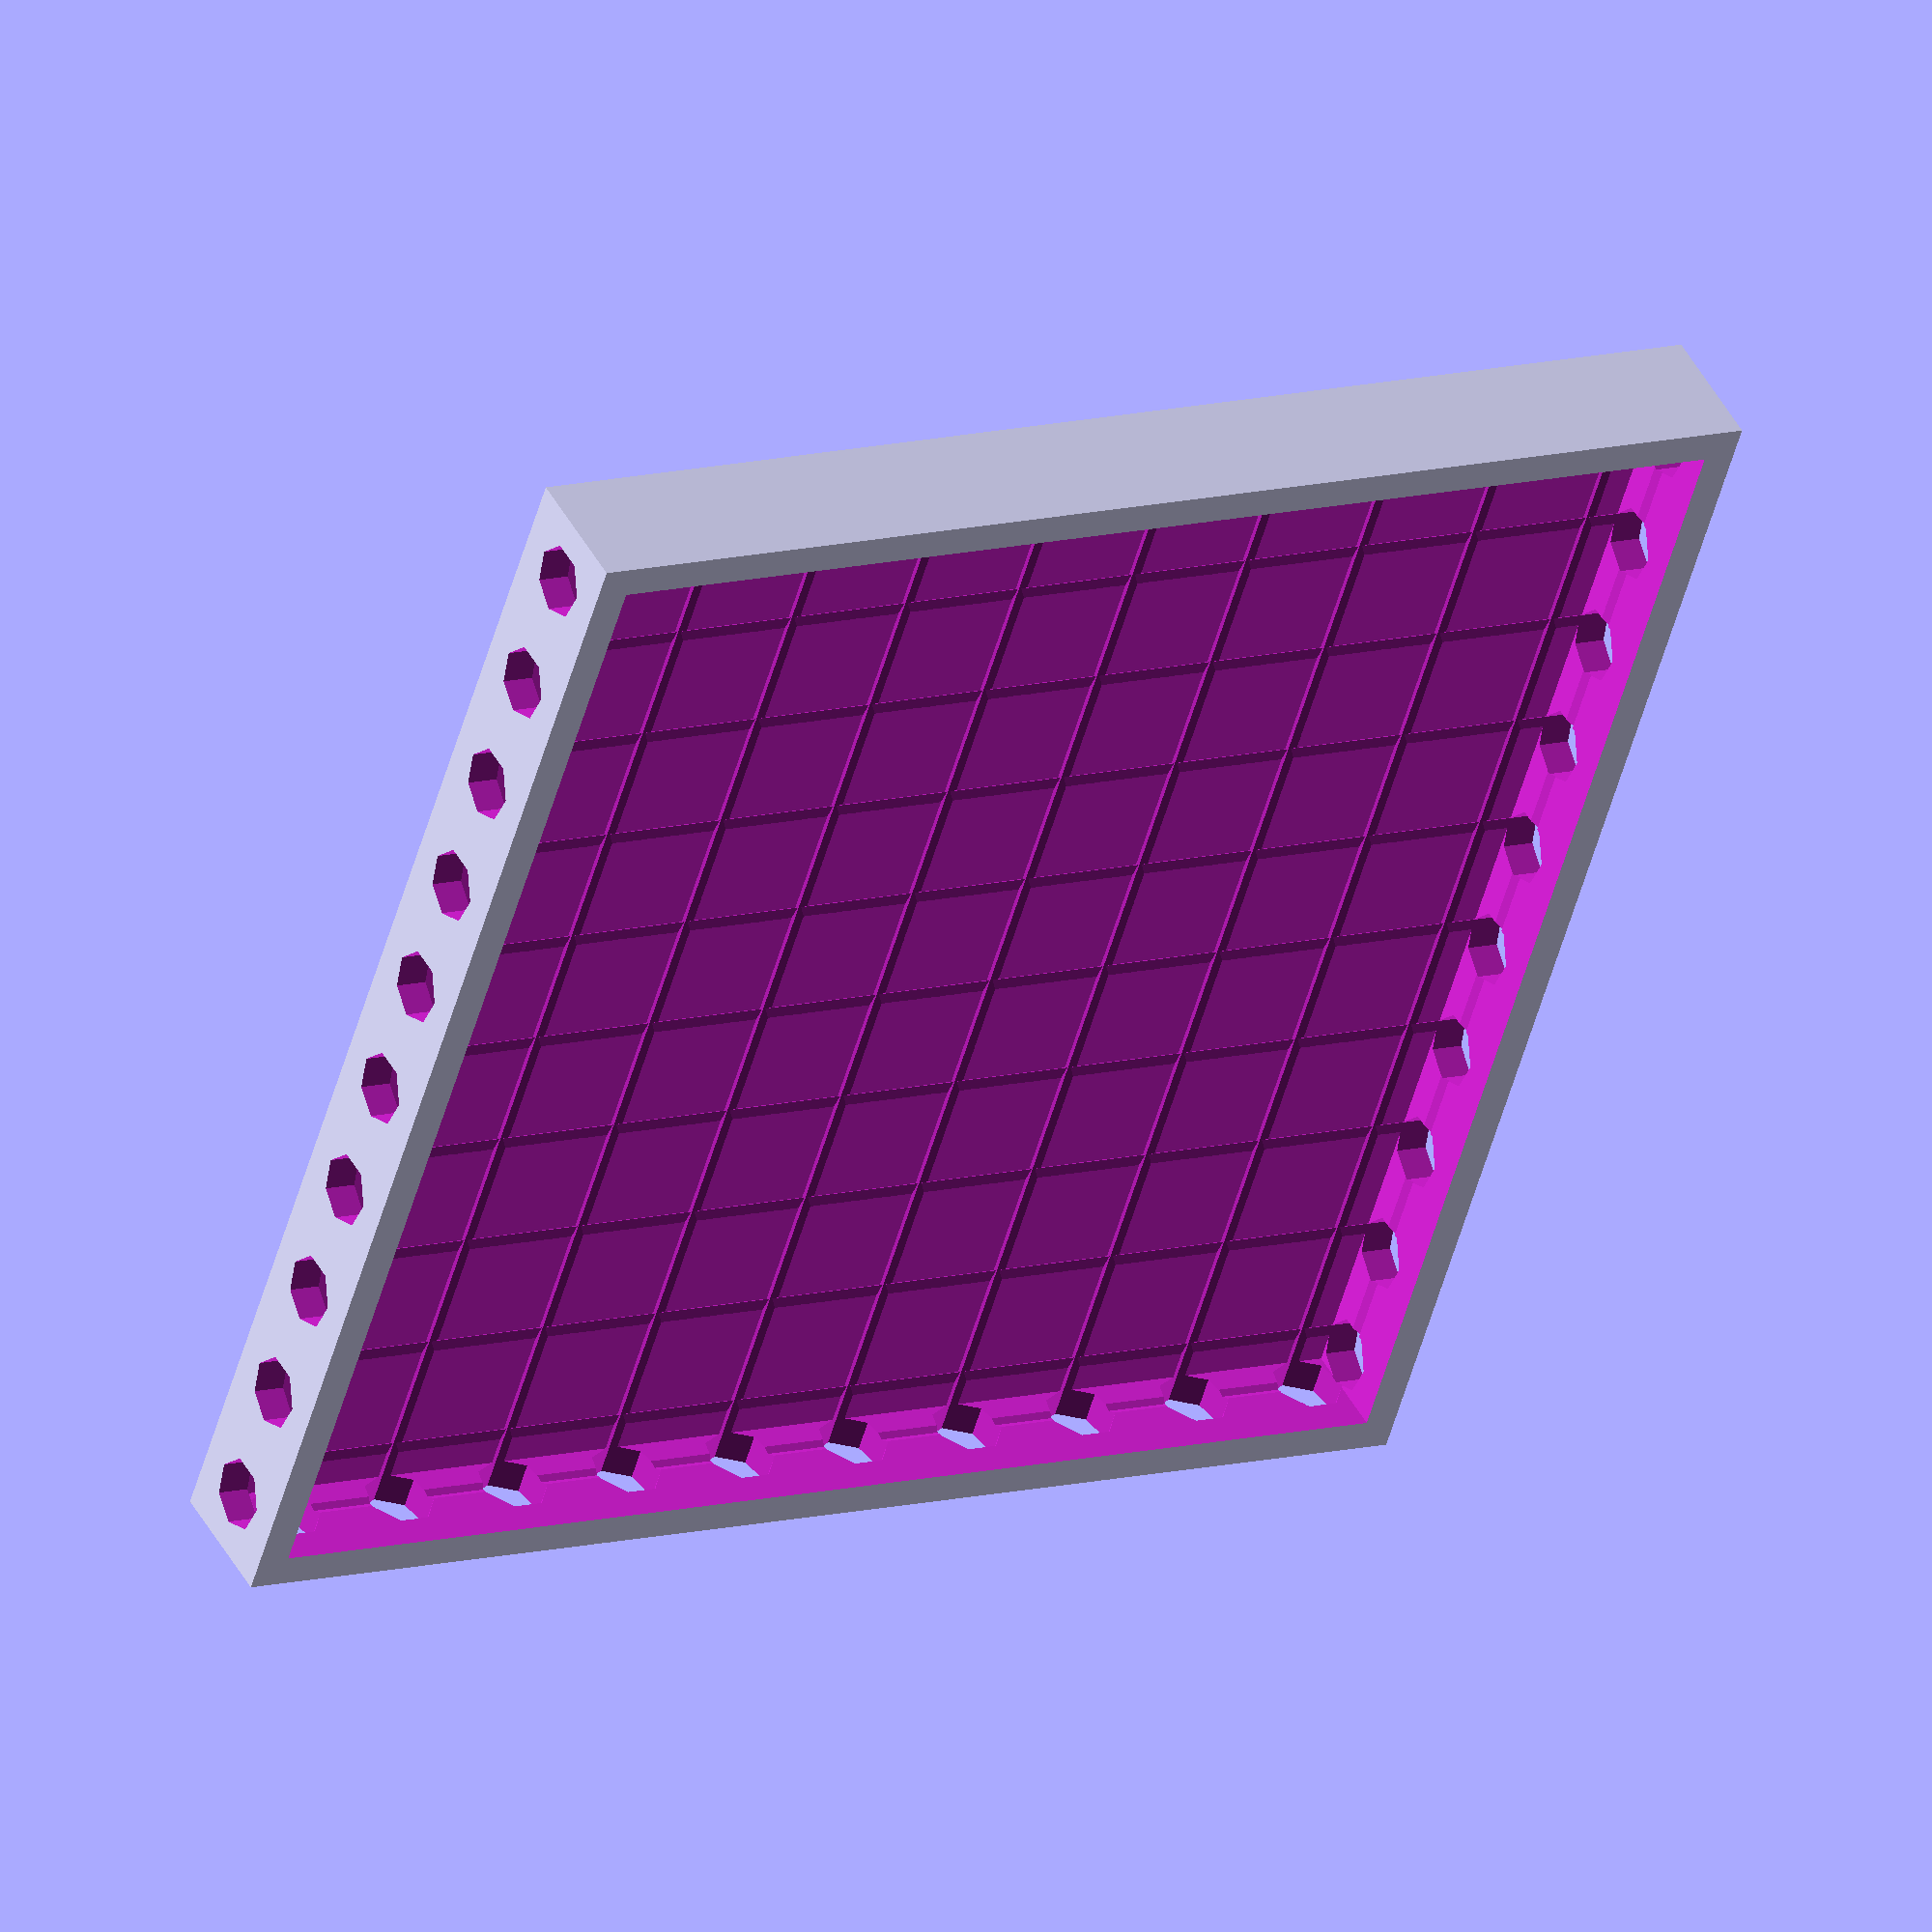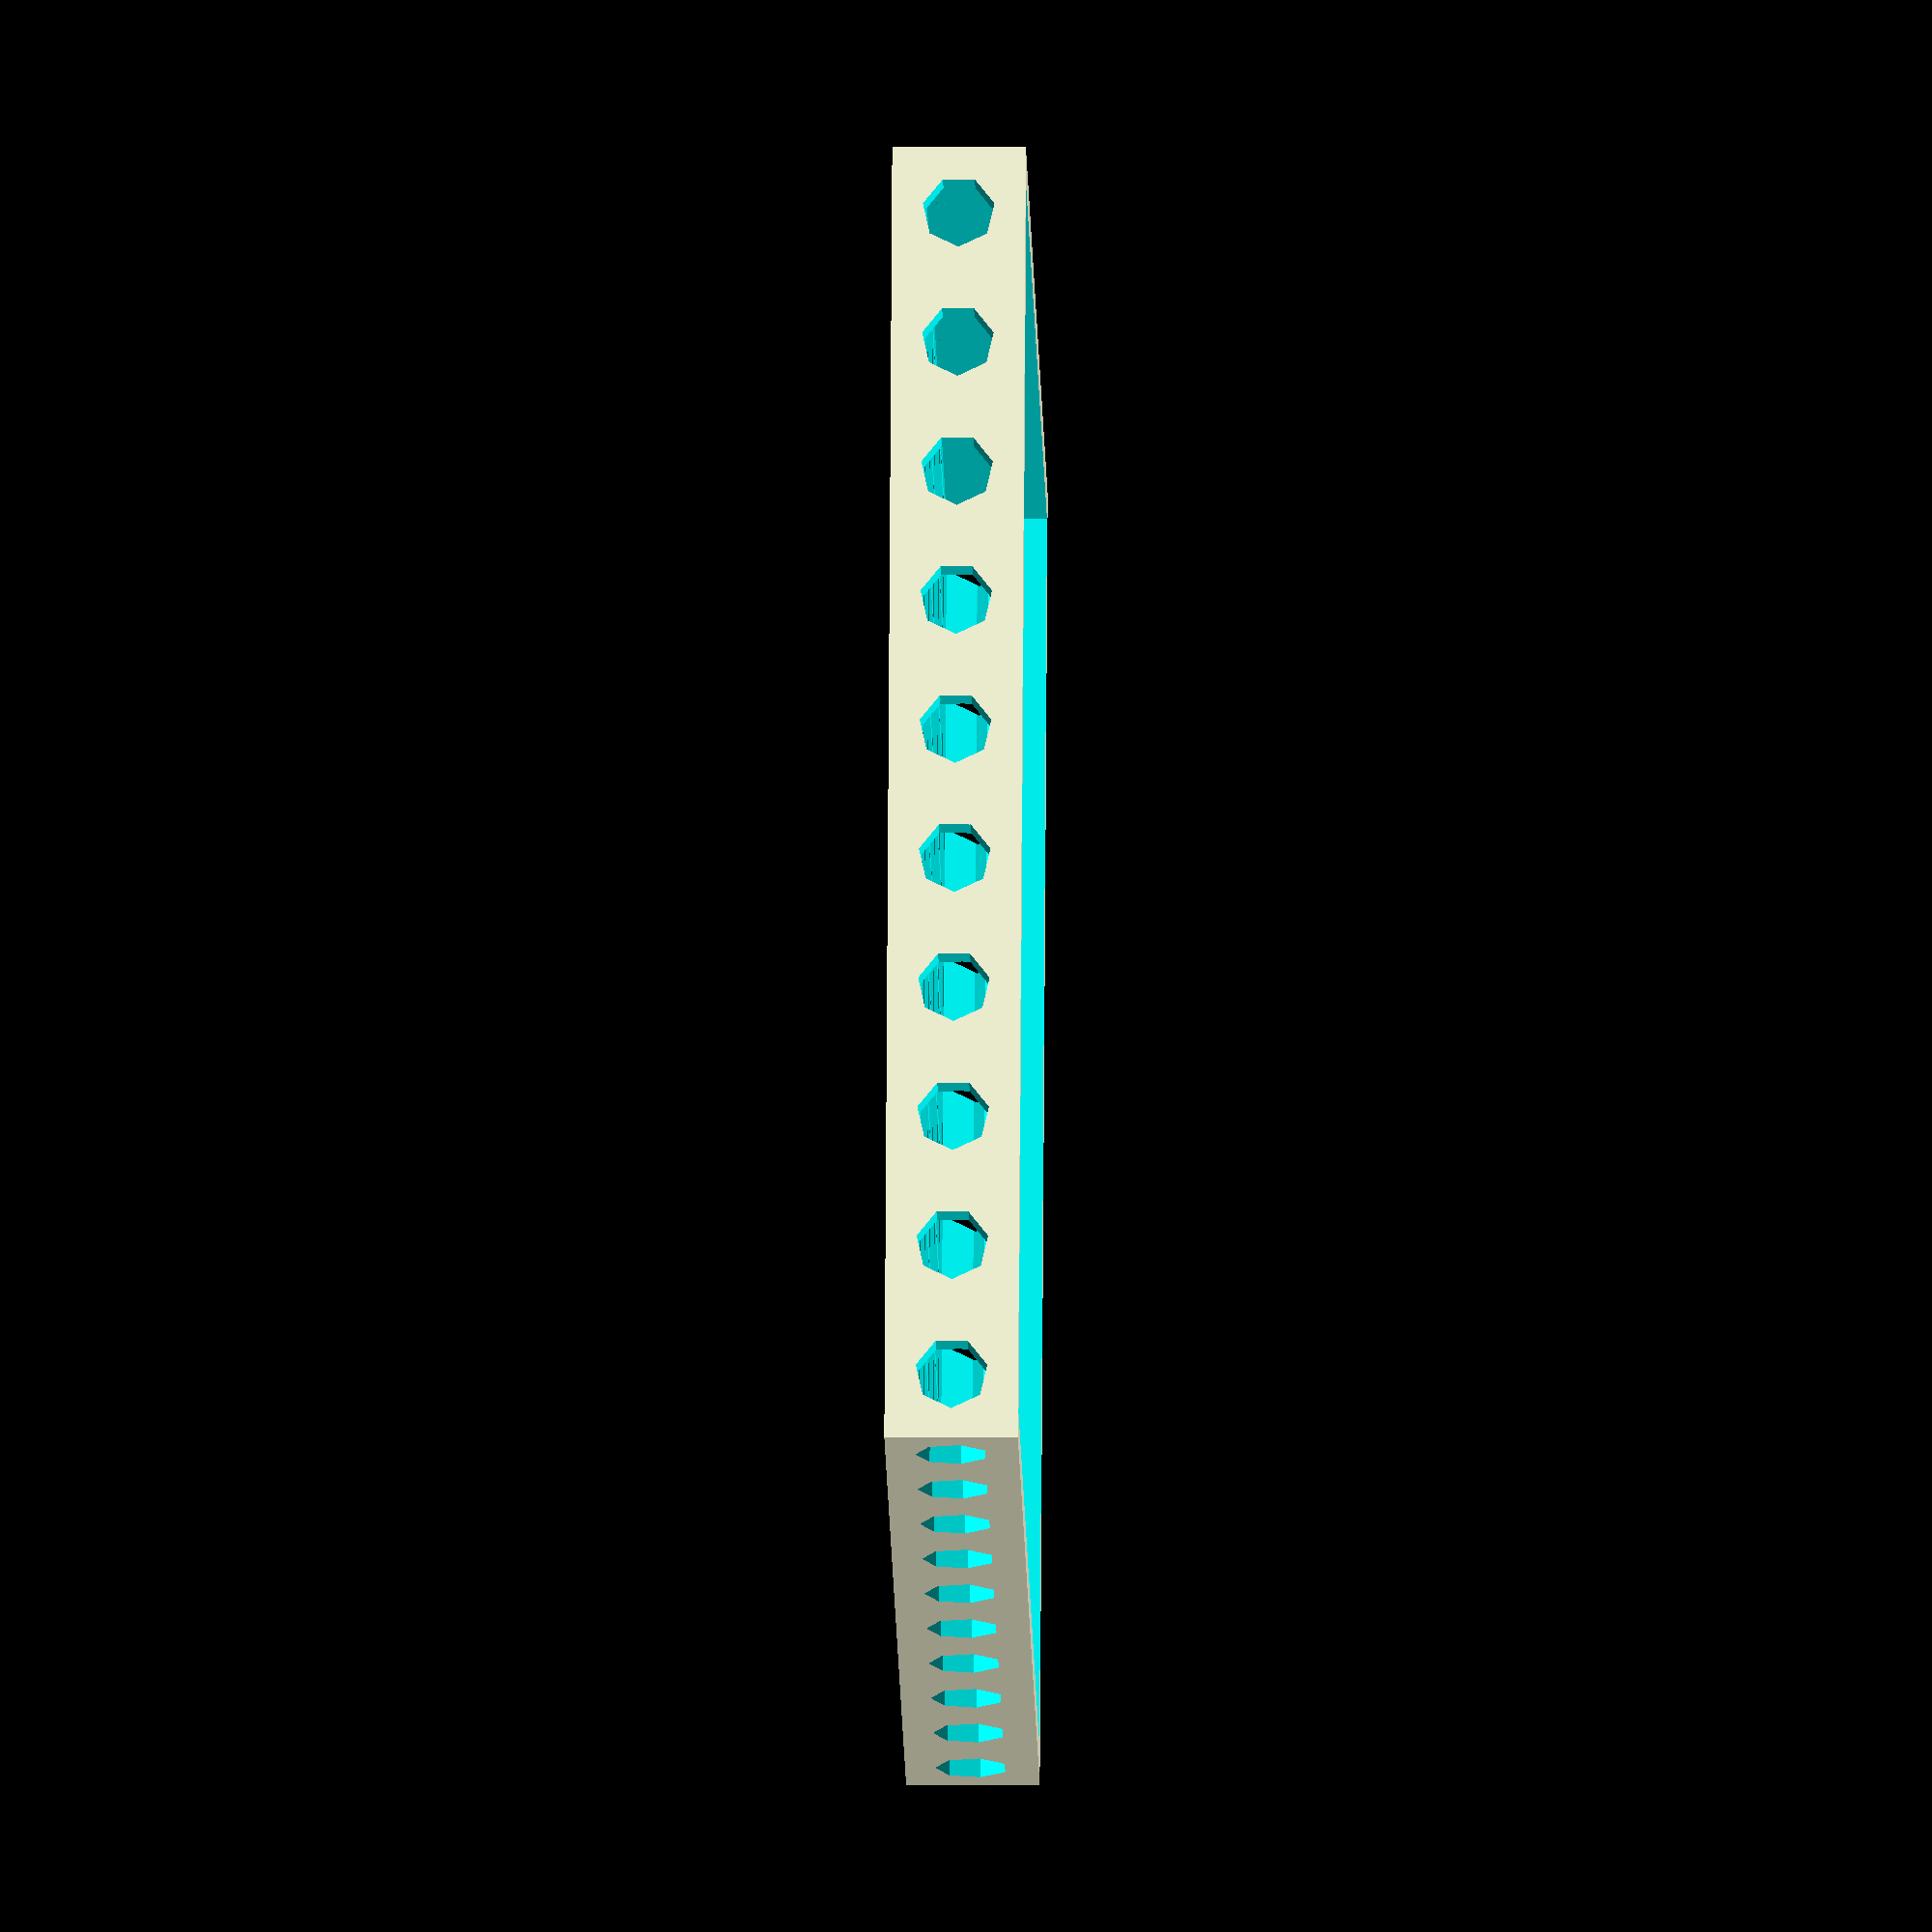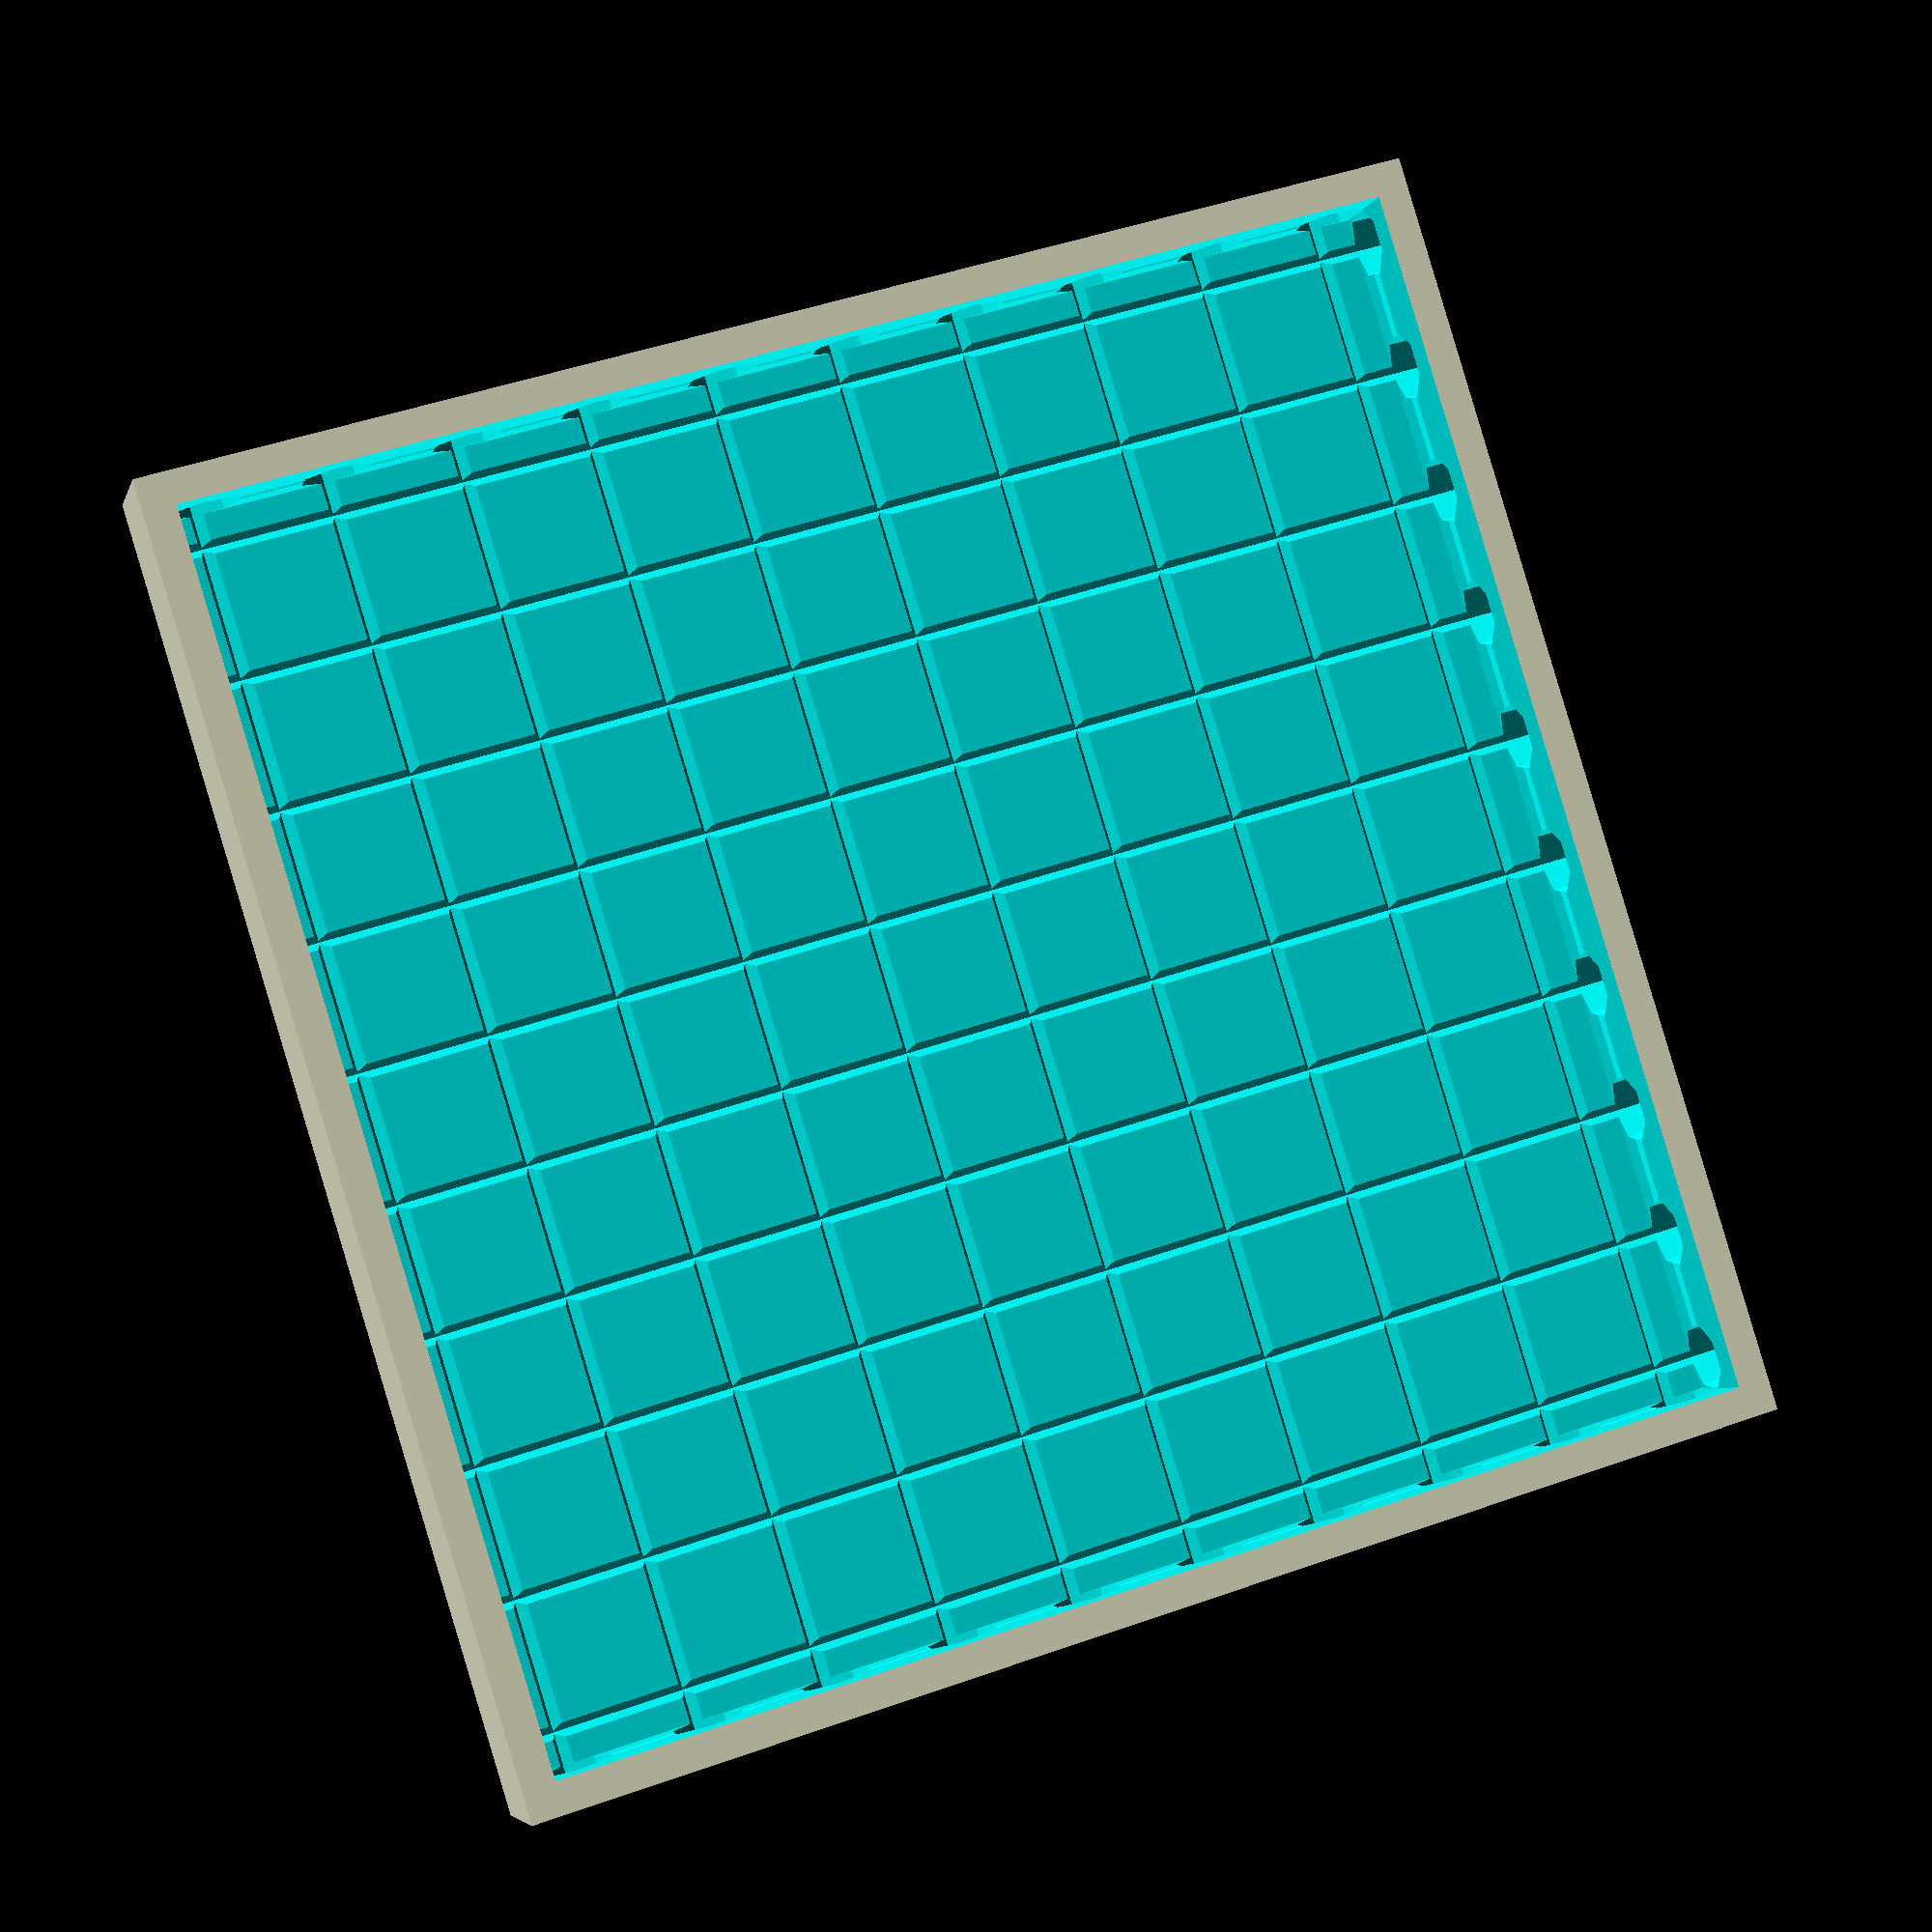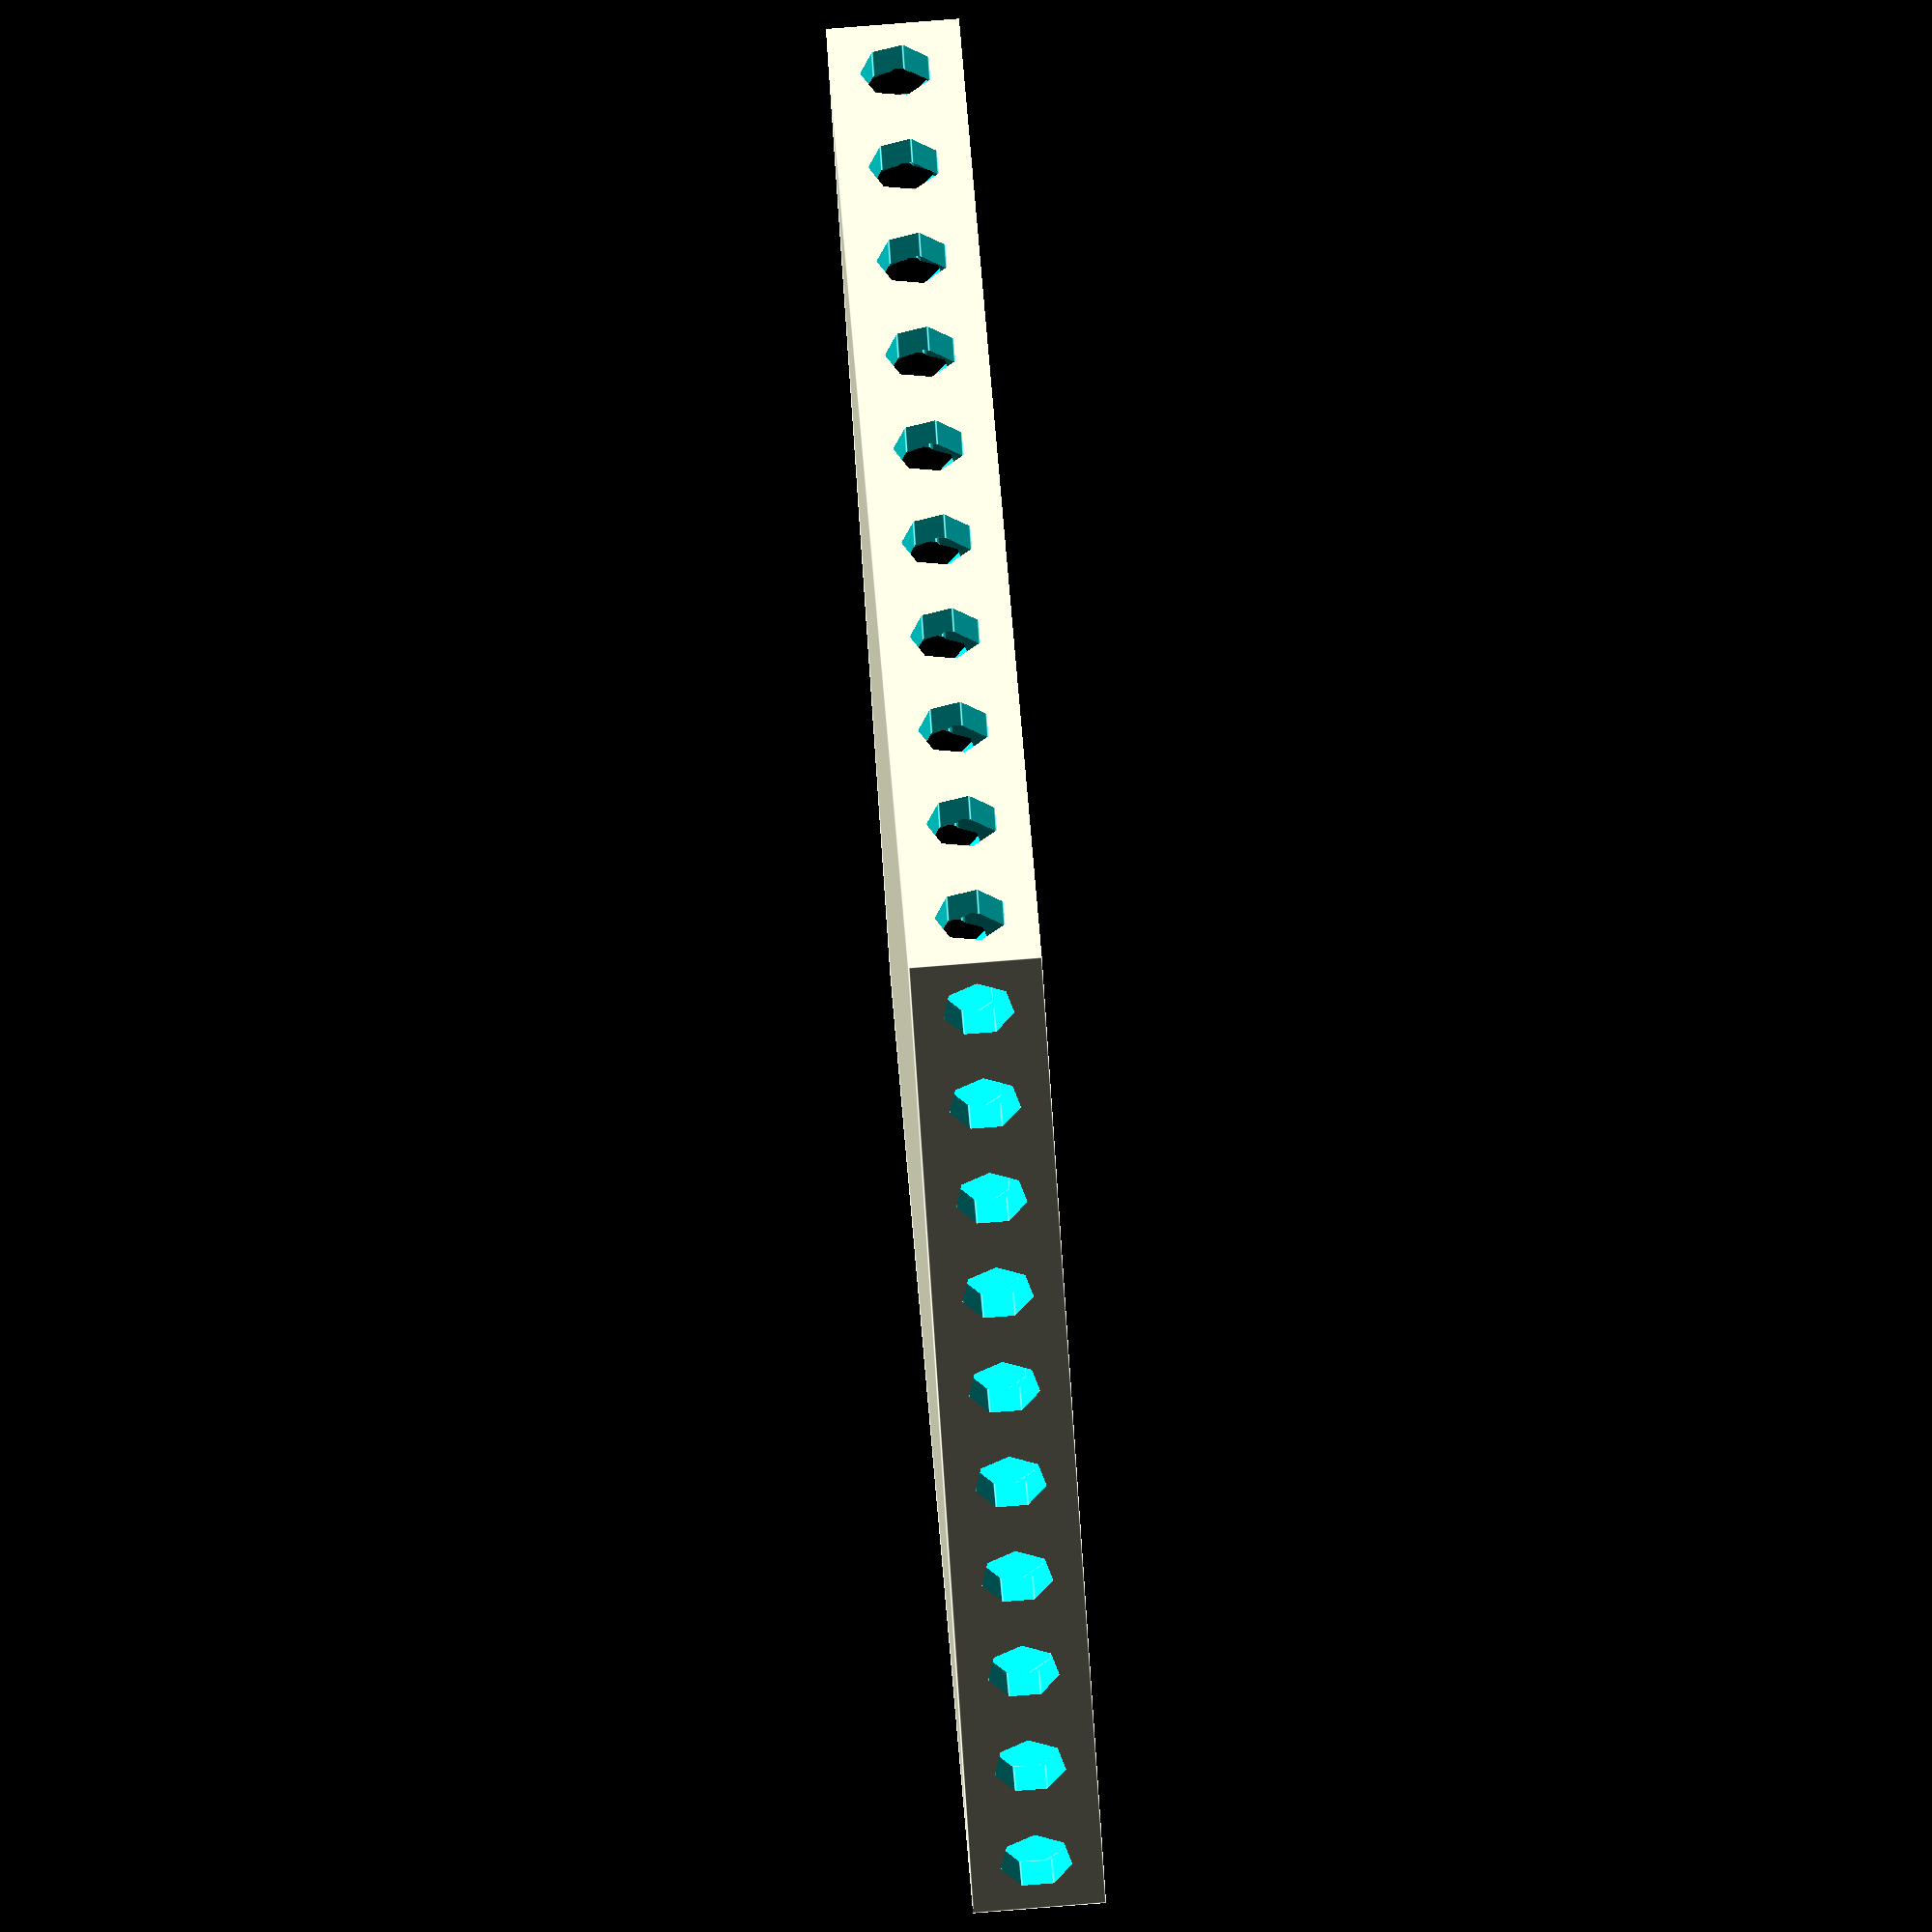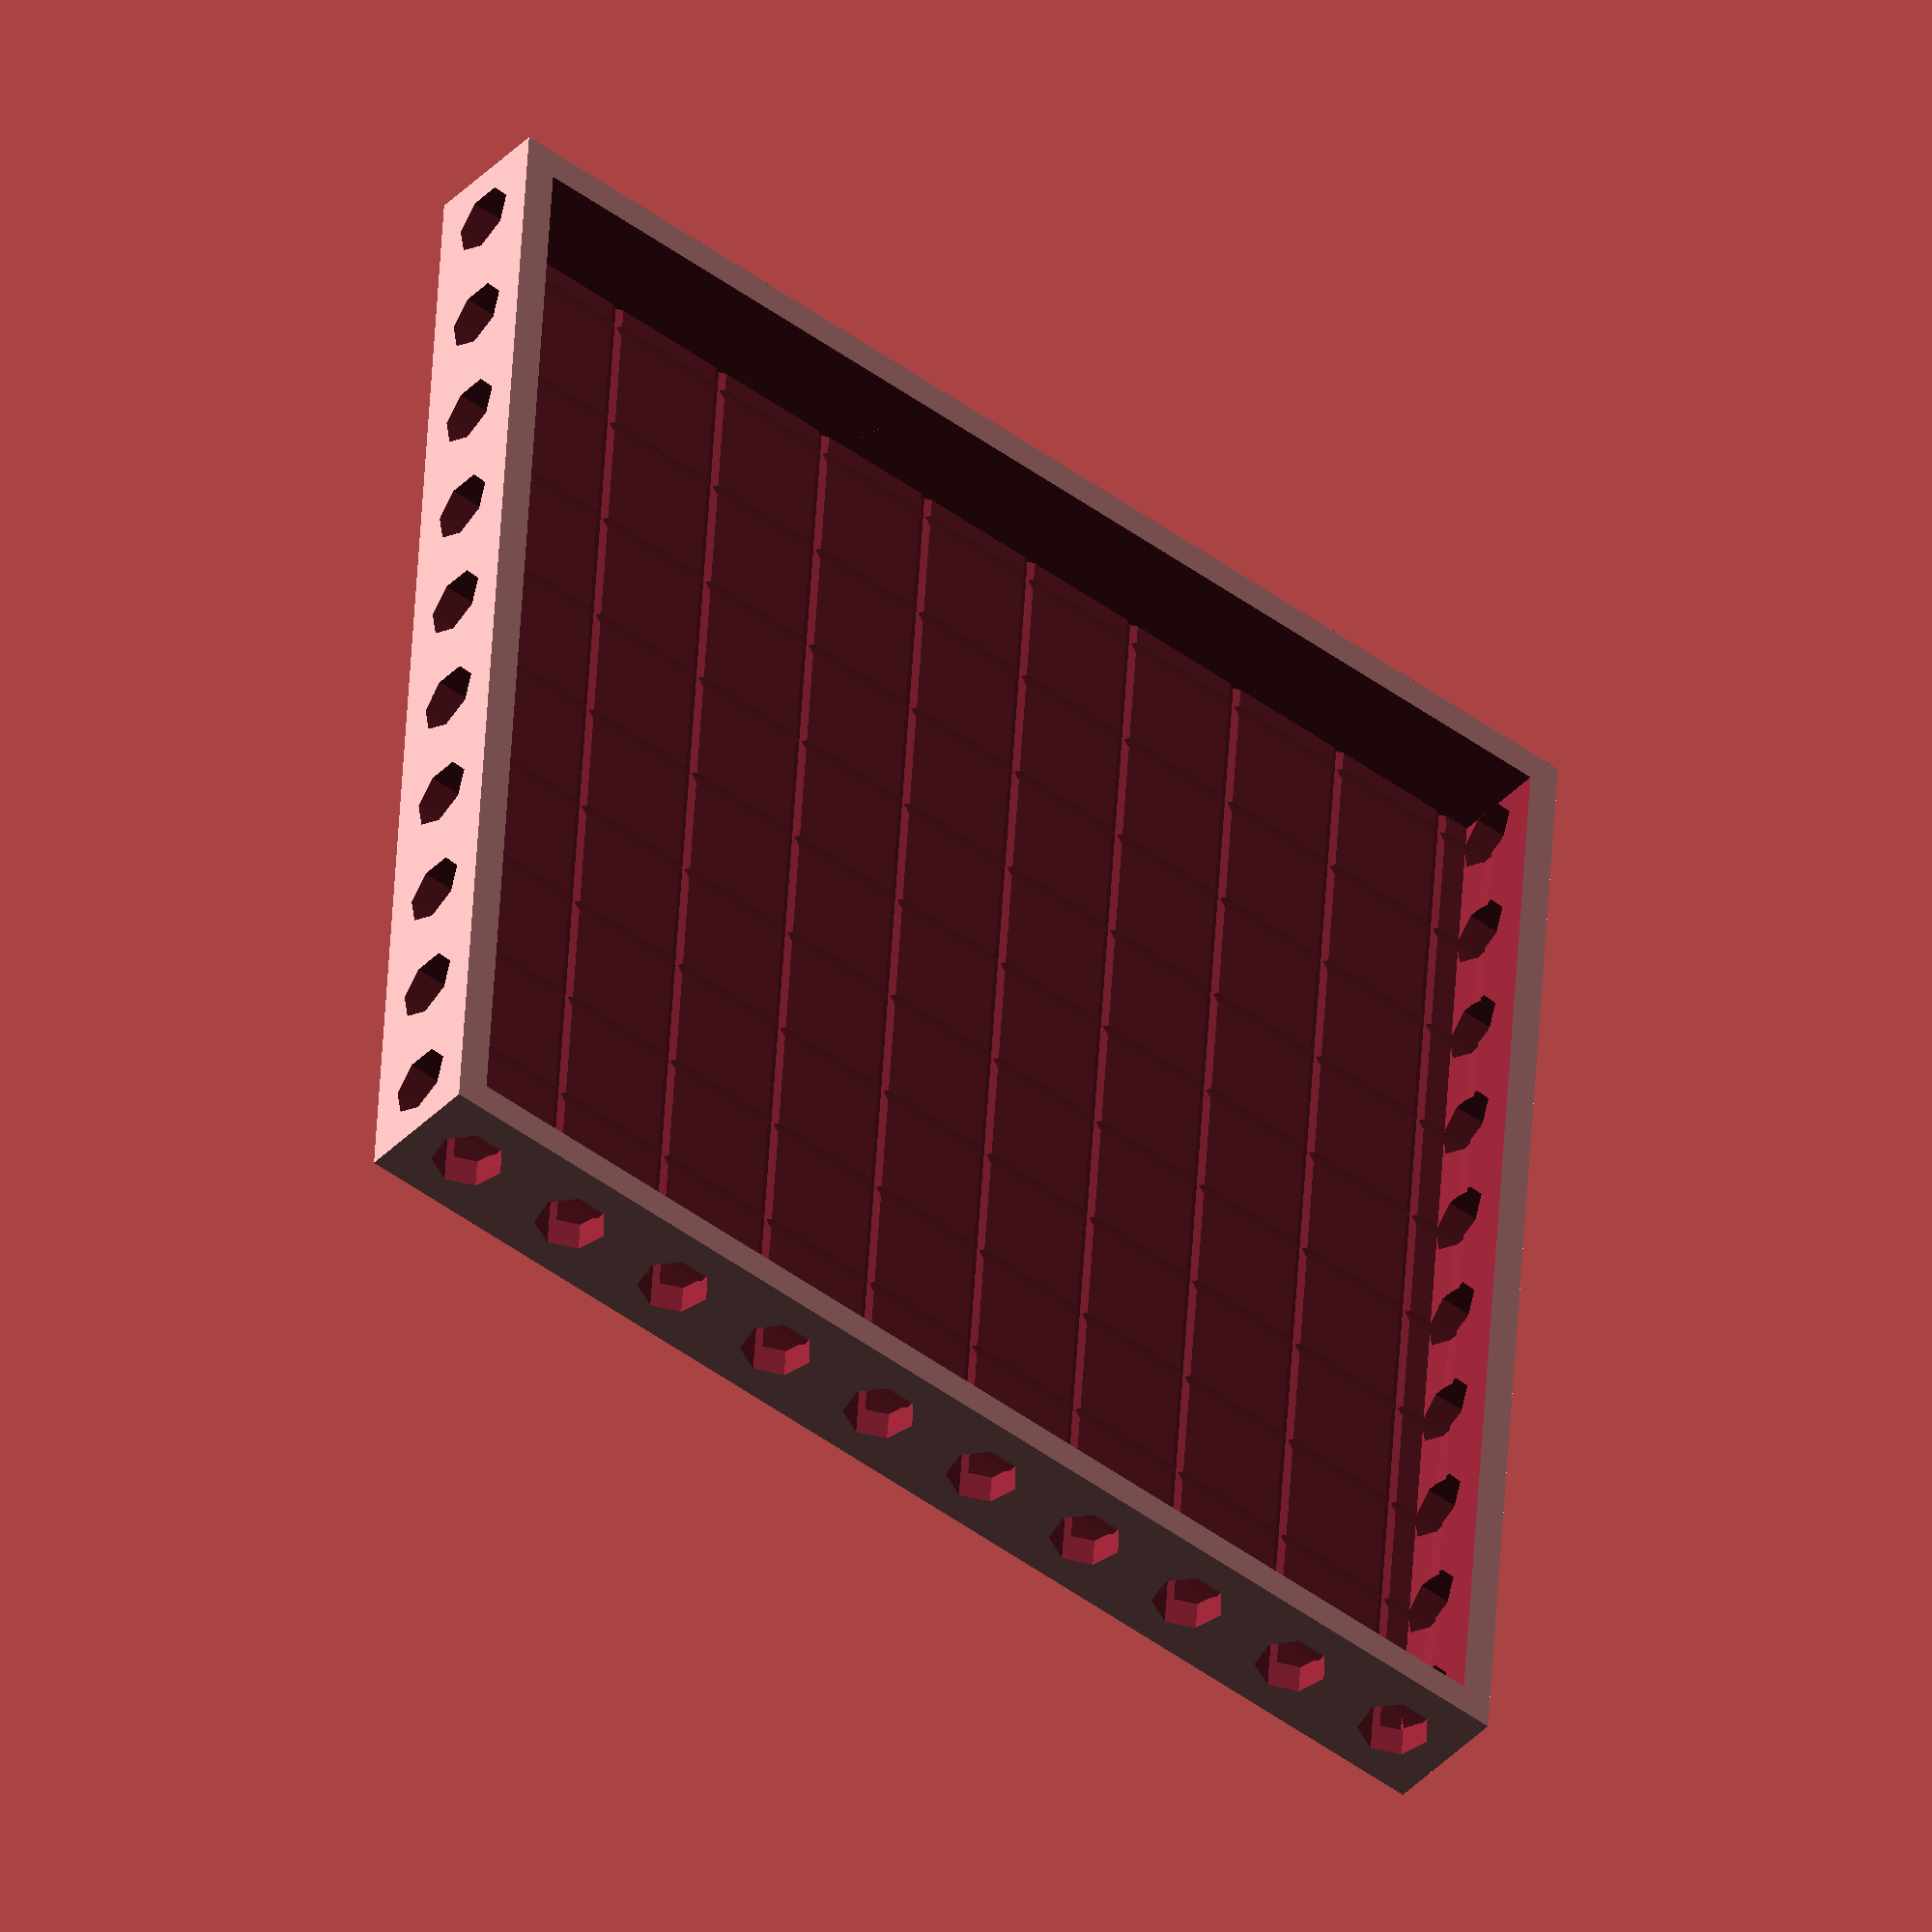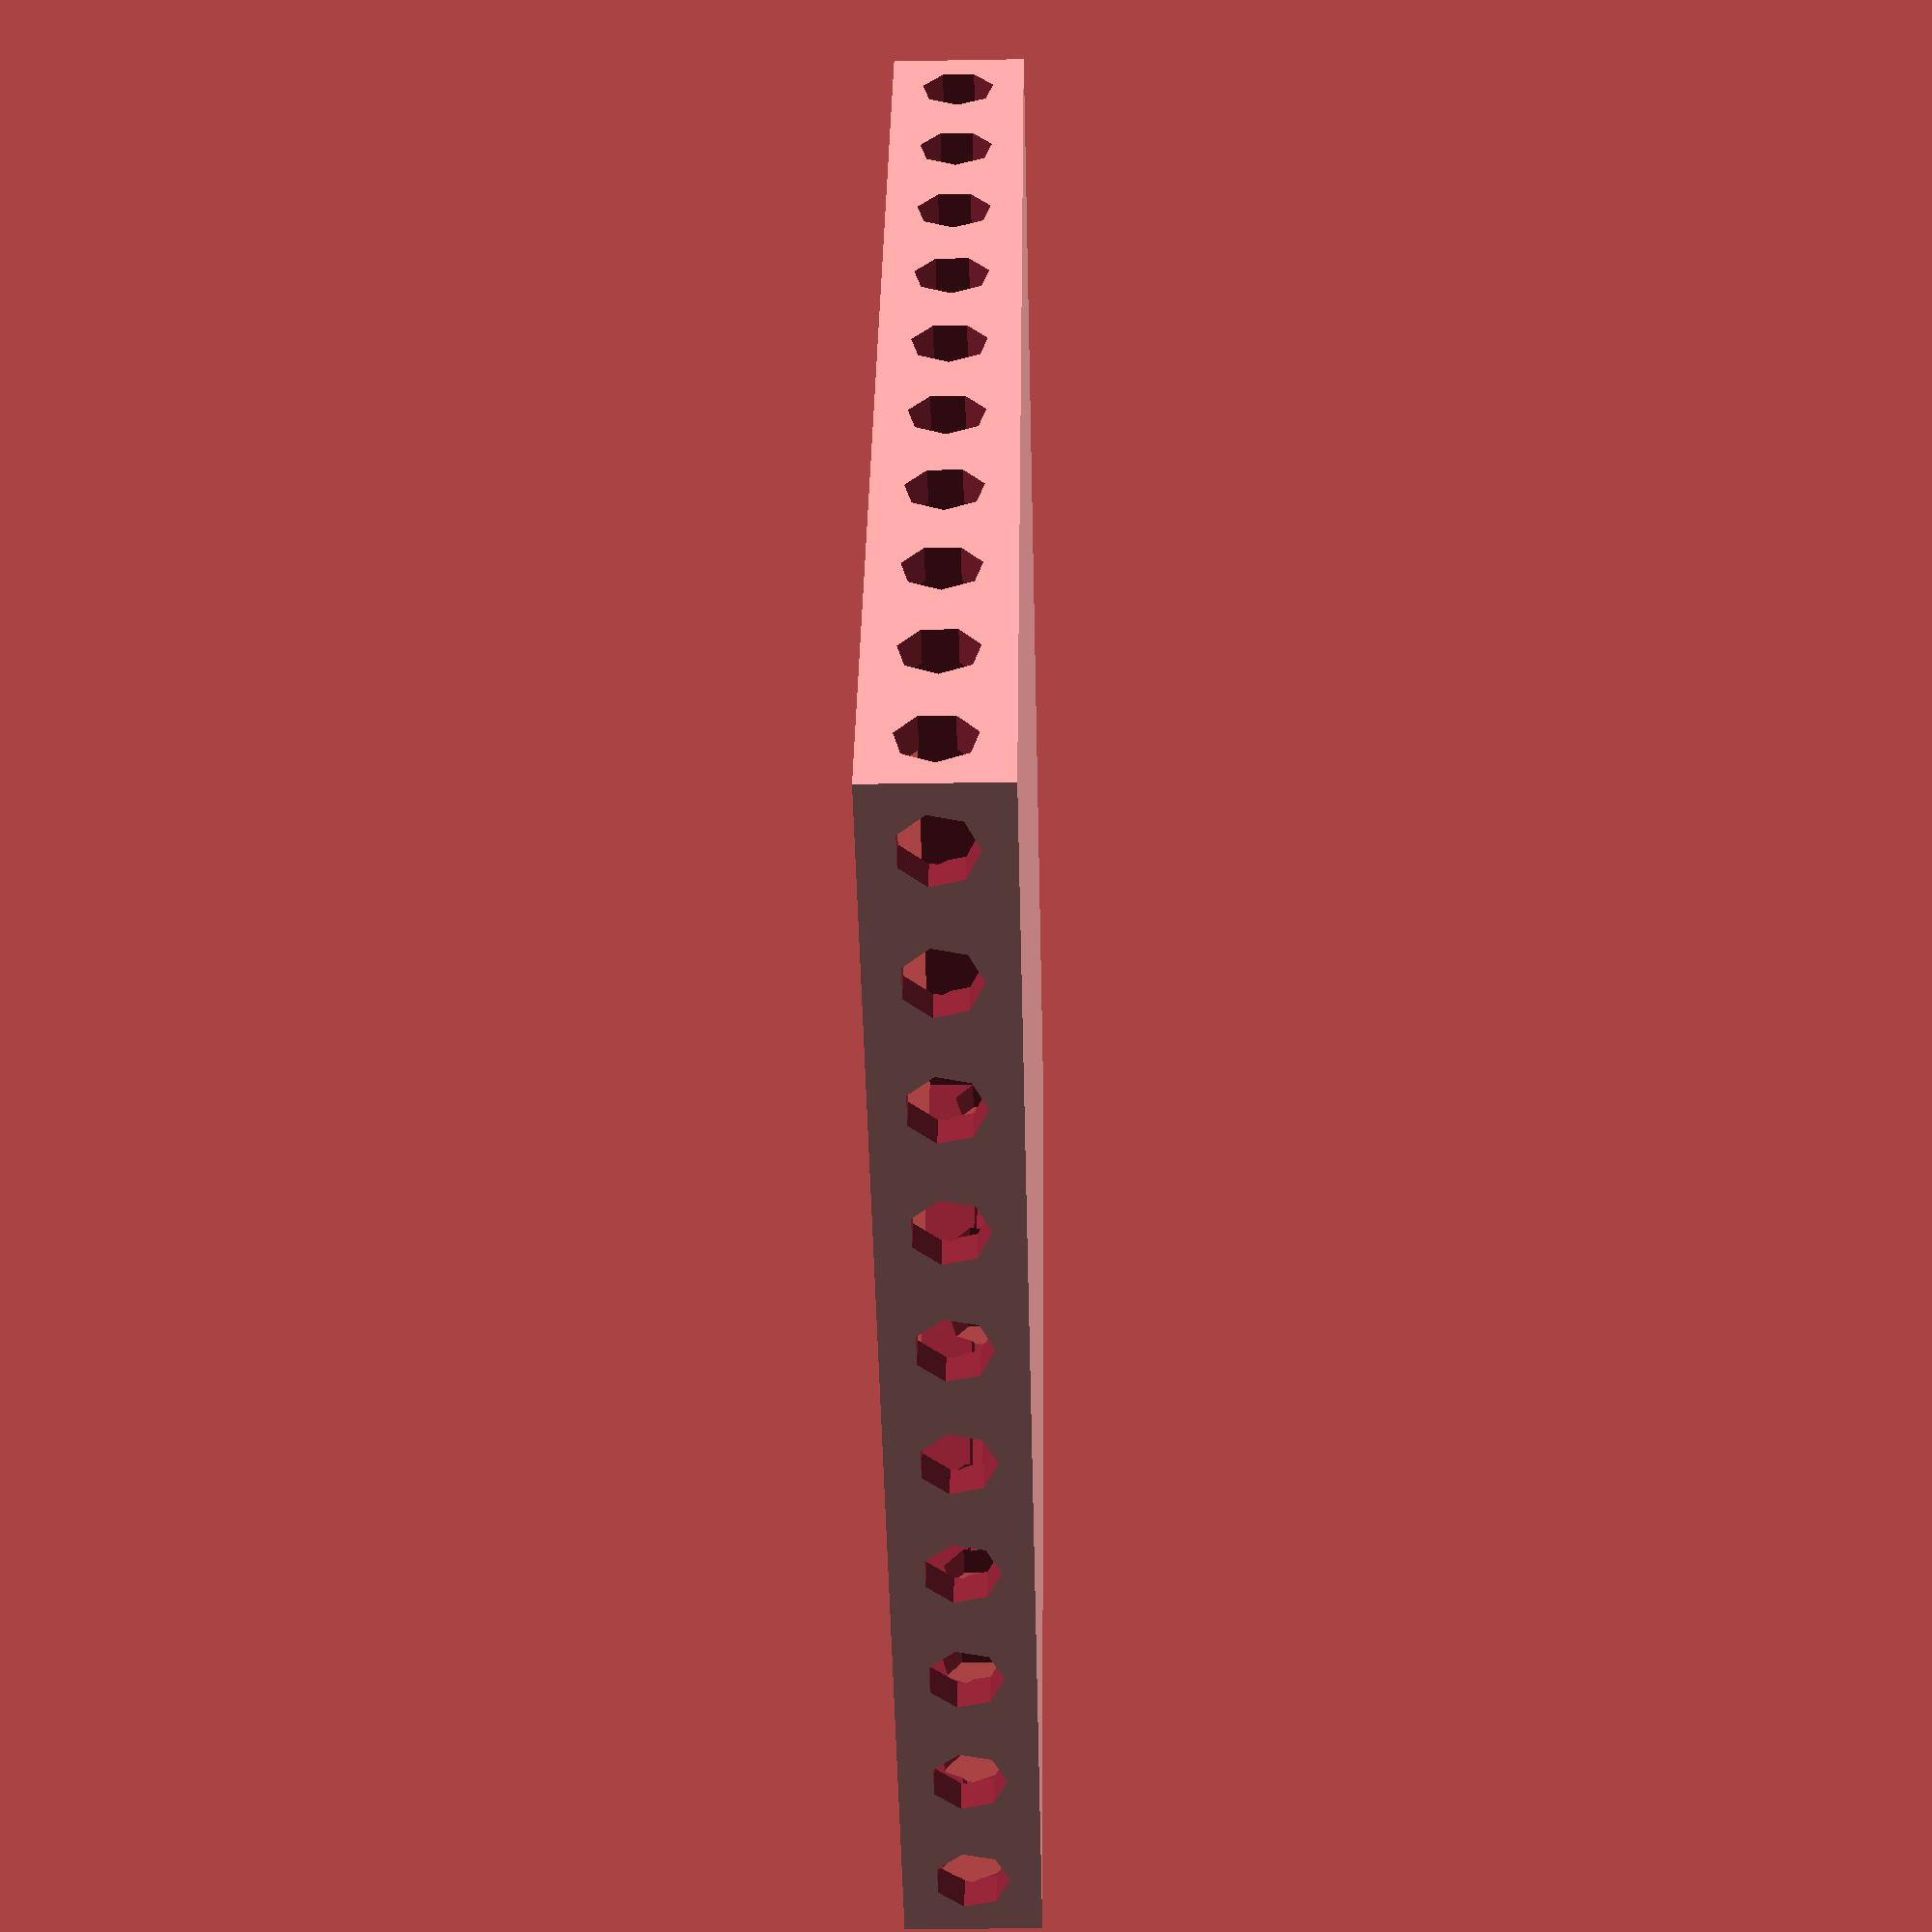
<openscad>
// configuration
length = 10;
width = 10;
height = 1;

hole = 4;
space = 4;
pad = space / 2;


// internal data
l = length*hole + (length-1)*space + 2*pad;
w = width*hole + (width-1)*space + 2*pad;
h = height*hole + (height-1)*space + 2*pad;

difference(){

    // total cube
    cube([l, w, h]);
    
    // hollow cube
    translate([pad, pad, pad]){
        cube([l - 2*pad, w - 2*pad, h]);
    };

    // holes along length
    for(j=[1:height]) {
        for(i=[1:length]) {
            translate([
                i*hole + (i-1)*space,
                w/2,
                j*hole + (j-1)*space
            ]) {
                rotate([90 ,0, 0]) {
                    translate([0, 0, -w/2 - 2*pad]) {
                        cylinder(
                            h=w + 4*pad,
                            r=hole/2 + 0.2
                        );
                    };
                };
            };
        };
    };

    // holes along length
    for(j=[1:height]) {
        for(i=[1:width]) {
            translate([
                w/2,
                i*hole + (i-1)*space,
                j*hole + (j-1)*space
            ]) {
                rotate([0, 90, 0]) {
                    translate([0, 0, -l/2 + pad]) {
                        cylinder(
                            h=l + 2*pad,
                            r=hole/2 + 0.2
                        );
                    };
                };
            };
        };
    };

    // holes along height
    for(j=[1:width]) {
        for(i=[1:length]) {
            translate([
                i*hole + (i-1)*space,
                j*hole + (j-1)*space,
                w/2
            ]) {
                rotate([0, 0, 90]) {
                    translate([0, 0, -h/2 - 3*pad]) {
                        cylinder(
                            h=h + 3*pad,
                            r=hole/2 + 0.2
                        );
                    };
                };
            };
        };
    };

};



</openscad>
<views>
elev=313.8 azim=107.4 roll=332.9 proj=o view=solid
elev=175.1 azim=290.0 roll=269.0 proj=o view=solid
elev=185.5 azim=162.8 roll=194.0 proj=p view=solid
elev=97.4 azim=127.8 roll=274.5 proj=o view=edges
elev=221.7 azim=273.9 roll=219.5 proj=o view=solid
elev=205.1 azim=241.1 roll=88.4 proj=p view=solid
</views>
